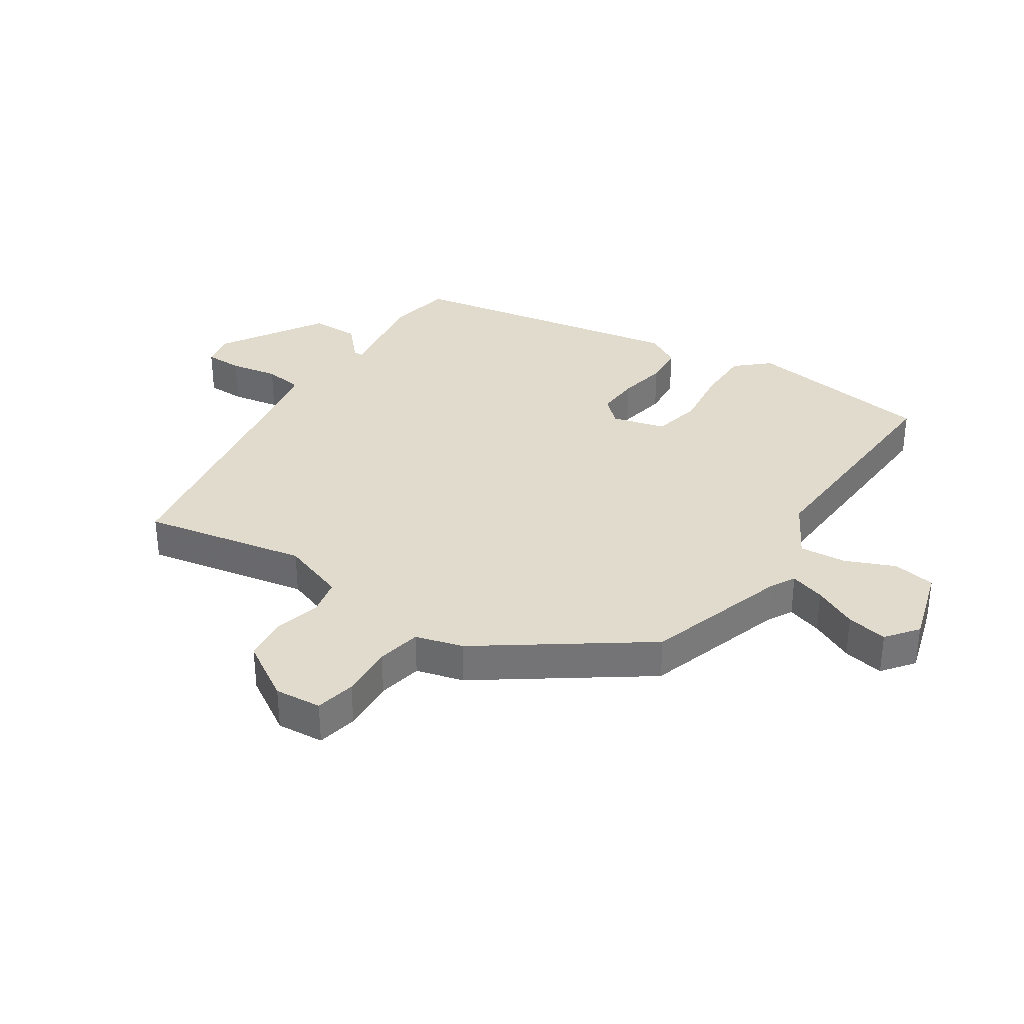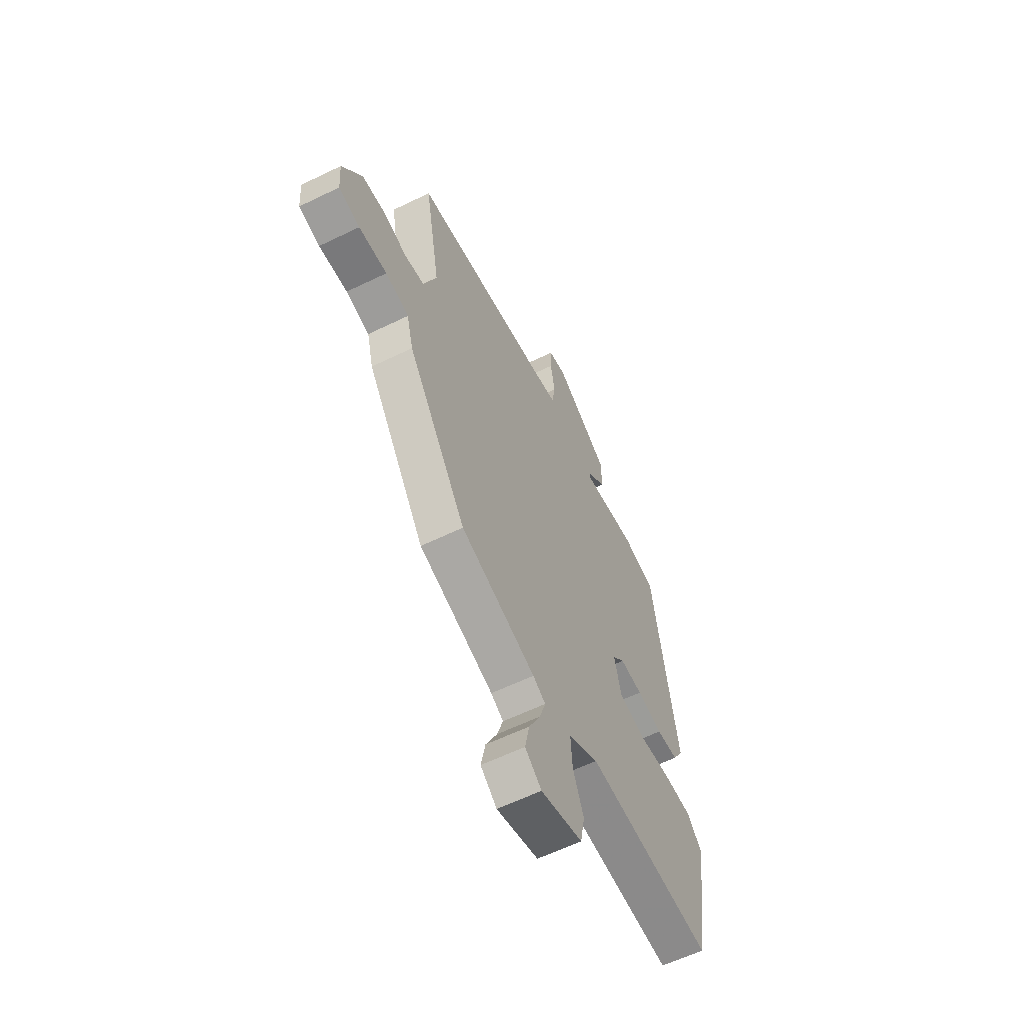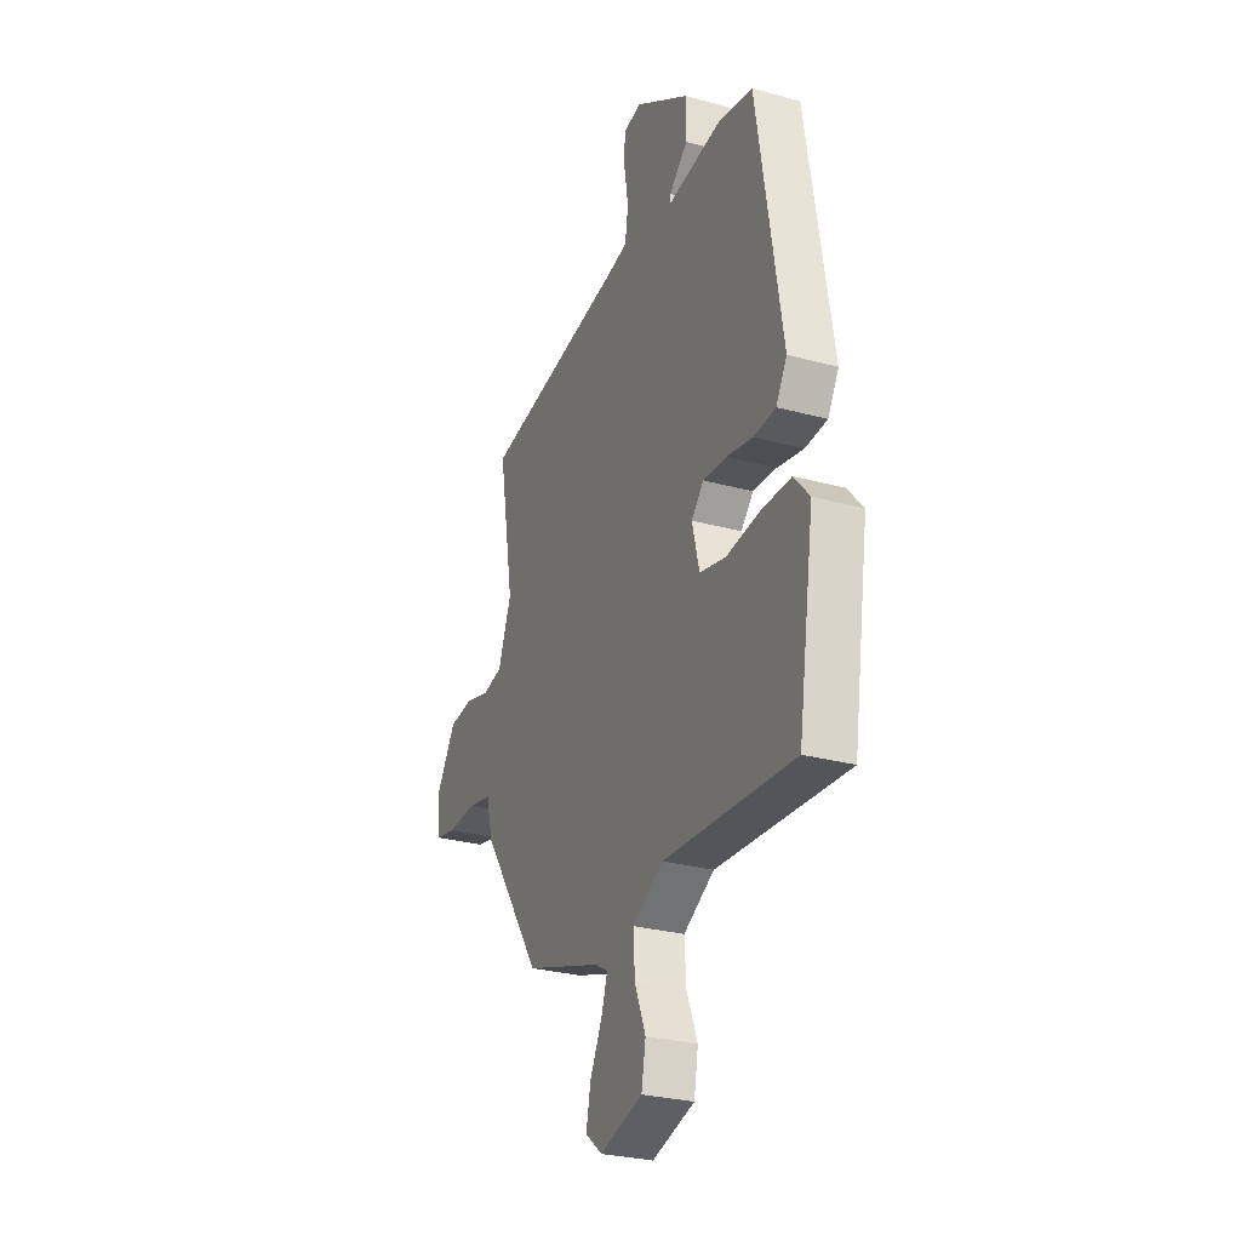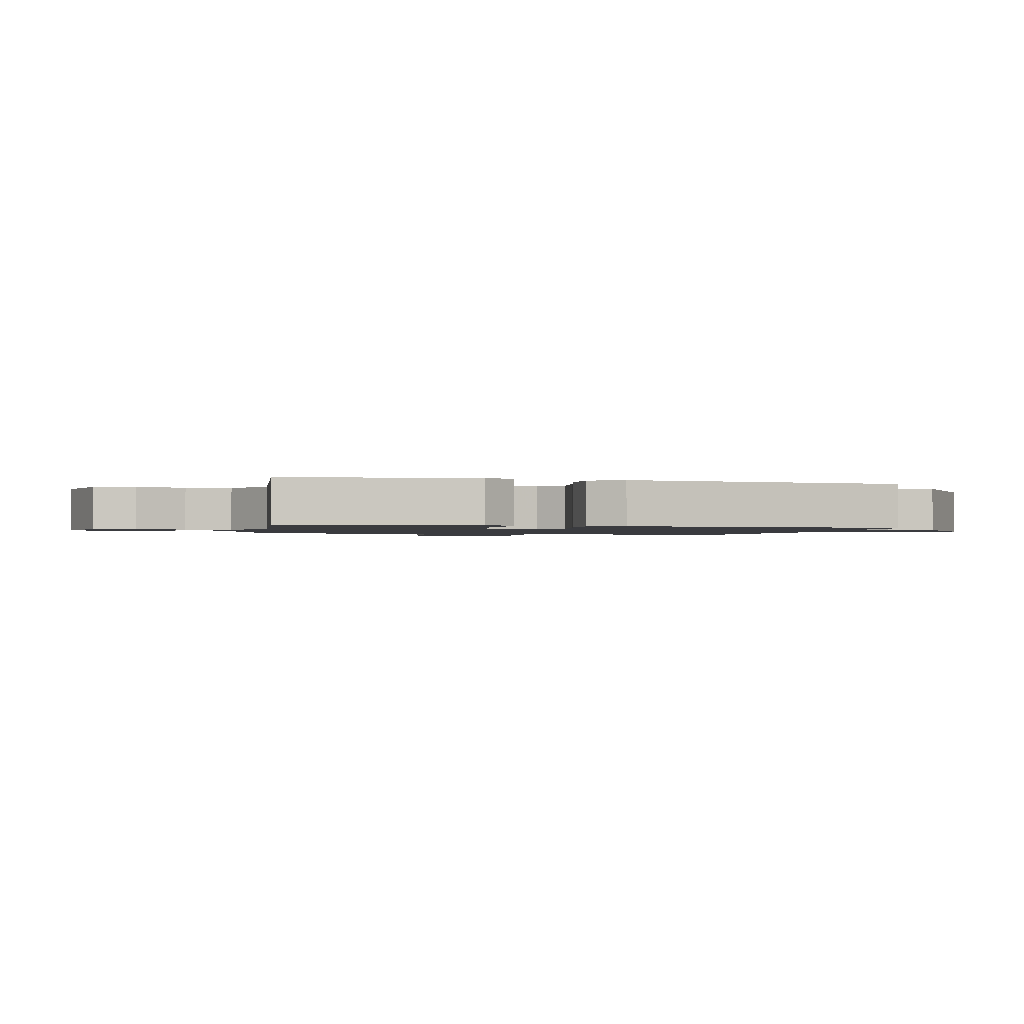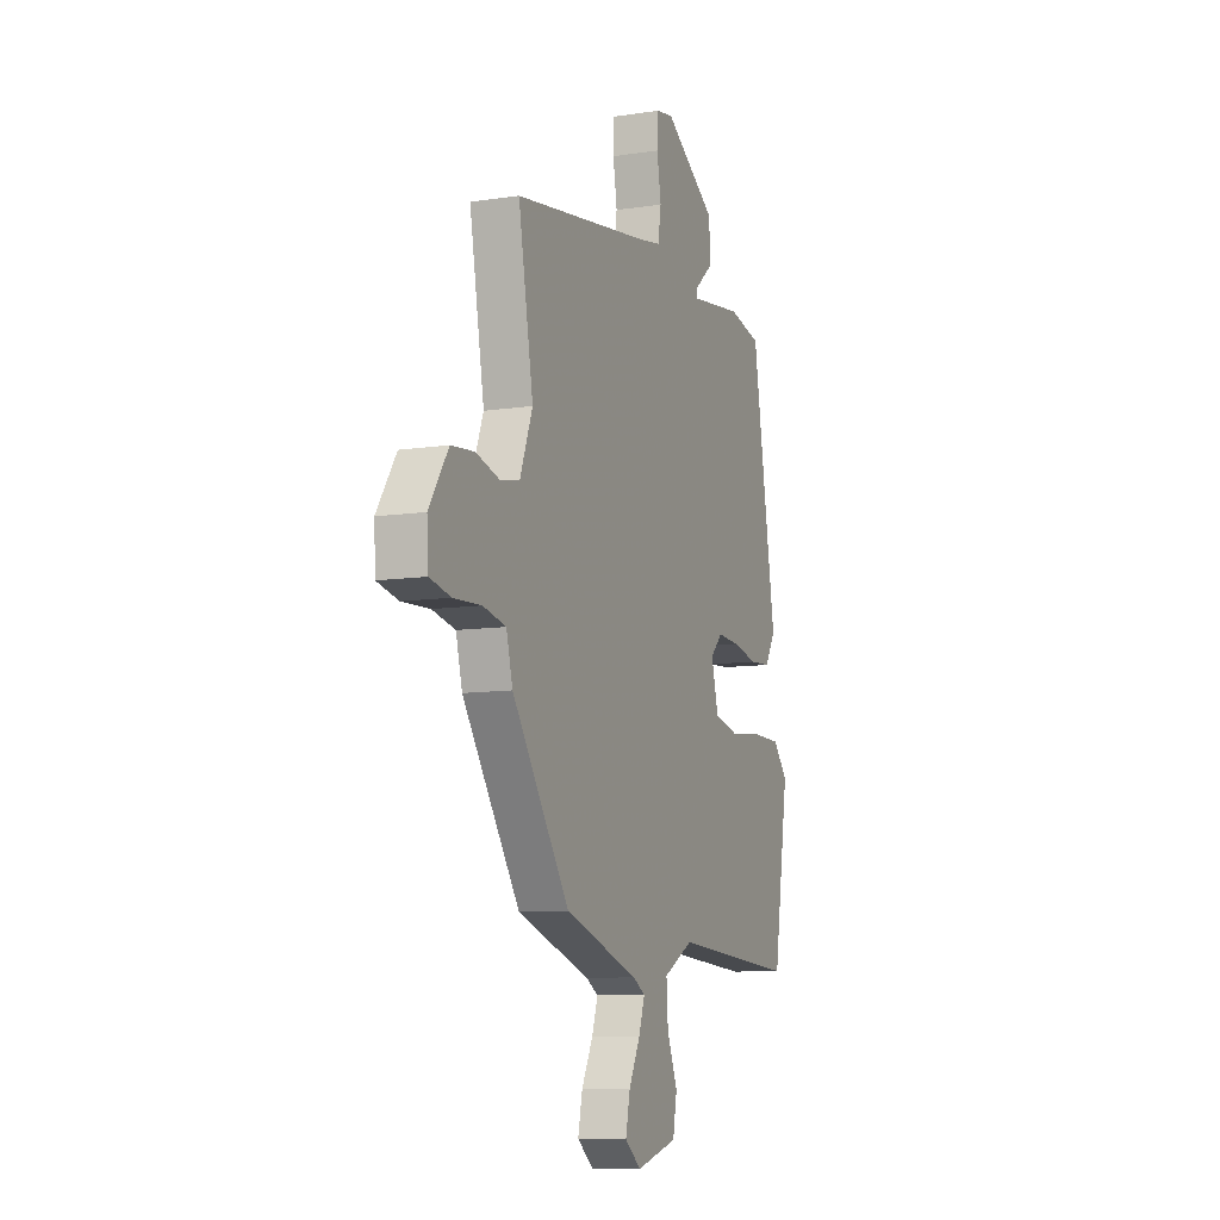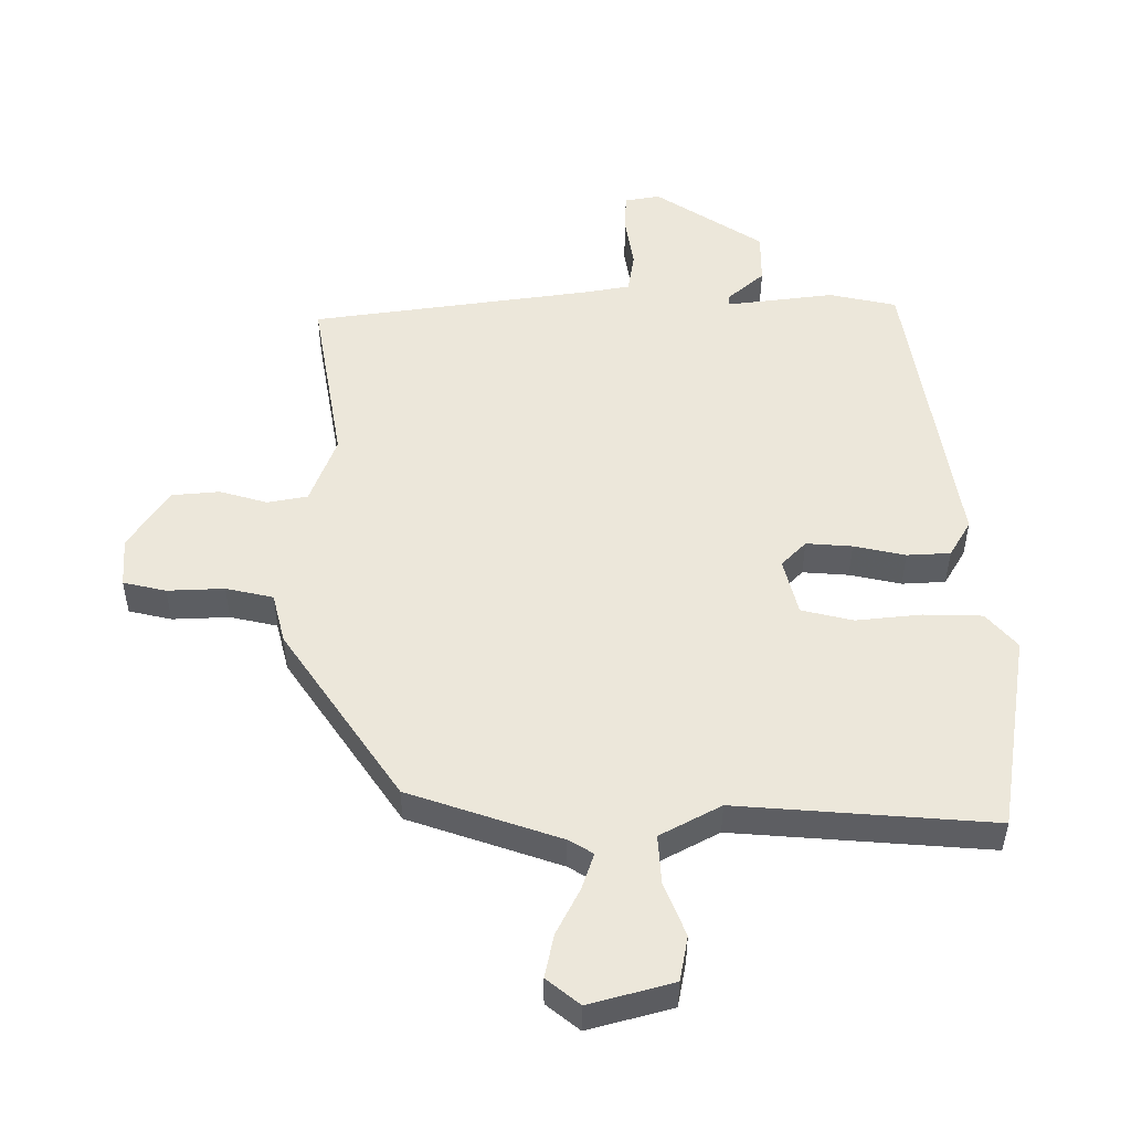
<metadata>
{"format":"obj","ext":"obj","renderer":"f3d","projection":"perspective","resolution":1024,"background":"white","views":[{"elev":33.9,"azim":122.3,"up":"+Y"},{"elev":-60.1,"azim":116.5,"up":"+Z"},{"elev":-28.3,"azim":-112.4,"up":"+Z"},{"elev":-1.3,"azim":-101.4,"up":"+Y"},{"elev":-9.3,"azim":112.0,"up":"+Z"},{"elev":-38.6,"azim":179.8,"up":"+Z"}]}
</metadata>
<code>
v 0.533 0.07 0.452
v 0.486 0.07 0.182
v 0.526 0.07 0.076
v 0.588 0.07 0.064
v 0.662 0.07 0.085
v 0.736 0.07 0.078
v 0.797 0.07 -0.016
v 0.792 0.07 -0.093
v 0.726 0.07 -0.108
v 0.638 0.07 -0.104
v 0.565 0.07 -0.12
v 0.545 0.07 -0.198
v 0.363 0.07 -0.465
v 0.13 0.07 -0.544
v 0.091 0.07 -0.567
v 0.11 0.07 -0.624
v 0.146 0.07 -0.695
v 0.16 0.07 -0.762
v 0.109 0.07 -0.803
v -0.021 0.07 -0.767
v -0.034 0.07 -0.697
v -0.001 0.07 -0.615
v 0.004 0.07 -0.538
v -0.09 0.07 -0.487
v -0.486 0.07 -0.516
v -0.535 0.07 -0.206
v -0.488 0.07 -0.152
v -0.397 0.07 -0.15
v -0.296 0.07 -0.161
v -0.216 0.07 -0.142
v -0.194 0.07 -0.054
v -0.232 0.07 -0.015
v -0.303 0.07 -0.02
v -0.383 0.07 -0.037
v -0.45 0.07 -0.033
v -0.483 0.07 0.023
v -0.407 0.07 0.488
v -0.303 0.07 0.51
v -0.135 0.07 0.488
v -0.136 0.07 0.504
v -0.193 0.07 0.554
v -0.193 0.07 0.634
v -0.026 0.07 0.742
v 0.029 0.07 0.732
v 0.031 0.07 0.67
v 0.018 0.07 0.591
v 0.028 0.07 0.528
v 0.099 0.07 0.515
v 0.533 0 0.452
v 0.486 0 0.182
v 0.526 0 0.076
v 0.588 0 0.064
v 0.662 0 0.085
v 0.736 0 0.078
v 0.797 0 -0.016
v 0.792 0 -0.093
v 0.726 0 -0.108
v 0.638 0 -0.104
v 0.565 0 -0.12
v 0.545 0 -0.198
v 0.363 0 -0.465
v 0.13 0 -0.544
v 0.091 0 -0.567
v 0.11 0 -0.624
v 0.146 0 -0.695
v 0.16 0 -0.762
v 0.109 0 -0.803
v -0.021 0 -0.767
v -0.034 0 -0.697
v -0.001 0 -0.615
v 0.004 0 -0.538
v -0.09 0 -0.487
v -0.486 0 -0.516
v -0.535 0 -0.206
v -0.488 0 -0.152
v -0.397 0 -0.15
v -0.296 0 -0.161
v -0.216 0 -0.142
v -0.194 0 -0.054
v -0.232 0 -0.015
v -0.303 0 -0.02
v -0.383 0 -0.037
v -0.45 0 -0.033
v -0.483 0 0.023
v -0.407 0 0.488
v -0.303 0 0.51
v -0.135 0 0.488
v -0.136 0 0.504
v -0.193 0 0.554
v -0.193 0 0.634
v -0.026 0 0.742
v 0.029 0 0.732
v 0.031 0 0.67
v 0.018 0 0.591
v 0.028 0 0.528
v 0.099 0 0.515
f 43 44 45 46
f 43 46 47
f 40 41 42 43
f 39 40 43 47
f 36 37 38 39
f 36 39 47 48
f 33 34 35 36
f 32 33 36 48
f 26 27 28 29
f 24 25 26 29
f 23 24 29 30
f 19 20 21 22
f 19 22 23
f 16 17 18 19
f 15 16 19 23
f 14 15 23 30
f 11 12 13 14
f 7 8 9 10
f 7 10 11
f 4 5 6 7
f 3 4 7 11
f 2 3 11 14
f 31 32 48 1
f 14 30 31
f 1 2 14 31
f 94 93 92 91
f 95 94 91
f 91 90 89 88
f 95 91 88 87
f 87 86 85 84
f 96 95 87 84
f 84 83 82 81
f 96 84 81 80
f 77 76 75 74
f 77 74 73 72
f 78 77 72 71
f 70 69 68 67
f 71 70 67
f 67 66 65 64
f 71 67 64 63
f 78 71 63 62
f 62 61 60 59
f 58 57 56 55
f 59 58 55
f 55 54 53 52
f 59 55 52 51
f 62 59 51 50
f 49 96 80 79
f 79 78 62
f 79 62 50 49
f 1 49 50 2
f 2 50 51 3
f 3 51 52 4
f 4 52 53 5
f 5 53 54 6
f 6 54 55 7
f 7 55 56 8
f 8 56 57 9
f 9 57 58 10
f 10 58 59 11
f 11 59 60 12
f 12 60 61 13
f 13 61 62 14
f 14 62 63 15
f 15 63 64 16
f 16 64 65 17
f 17 65 66 18
f 18 66 67 19
f 19 67 68 20
f 20 68 69 21
f 21 69 70 22
f 22 70 71 23
f 23 71 72 24
f 24 72 73 25
f 25 73 74 26
f 26 74 75 27
f 27 75 76 28
f 28 76 77 29
f 29 77 78 30
f 30 78 79 31
f 31 79 80 32
f 32 80 81 33
f 33 81 82 34
f 34 82 83 35
f 35 83 84 36
f 36 84 85 37
f 37 85 86 38
f 38 86 87 39
f 39 87 88 40
f 40 88 89 41
f 41 89 90 42
f 42 90 91 43
f 43 91 92 44
f 44 92 93 45
f 45 93 94 46
f 46 94 95 47
f 47 95 96 48
f 48 96 49 1

</code>
